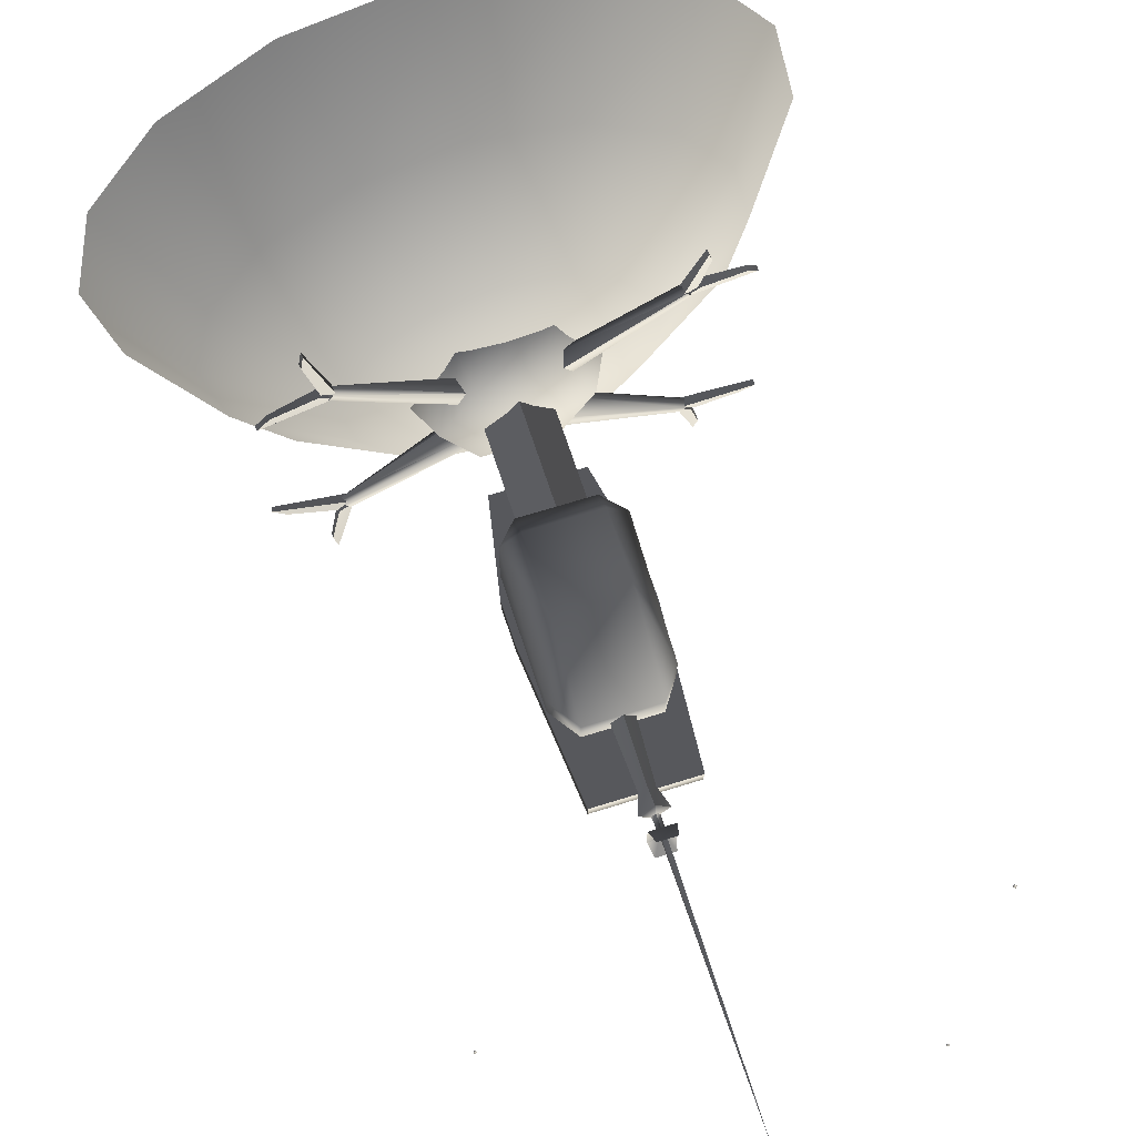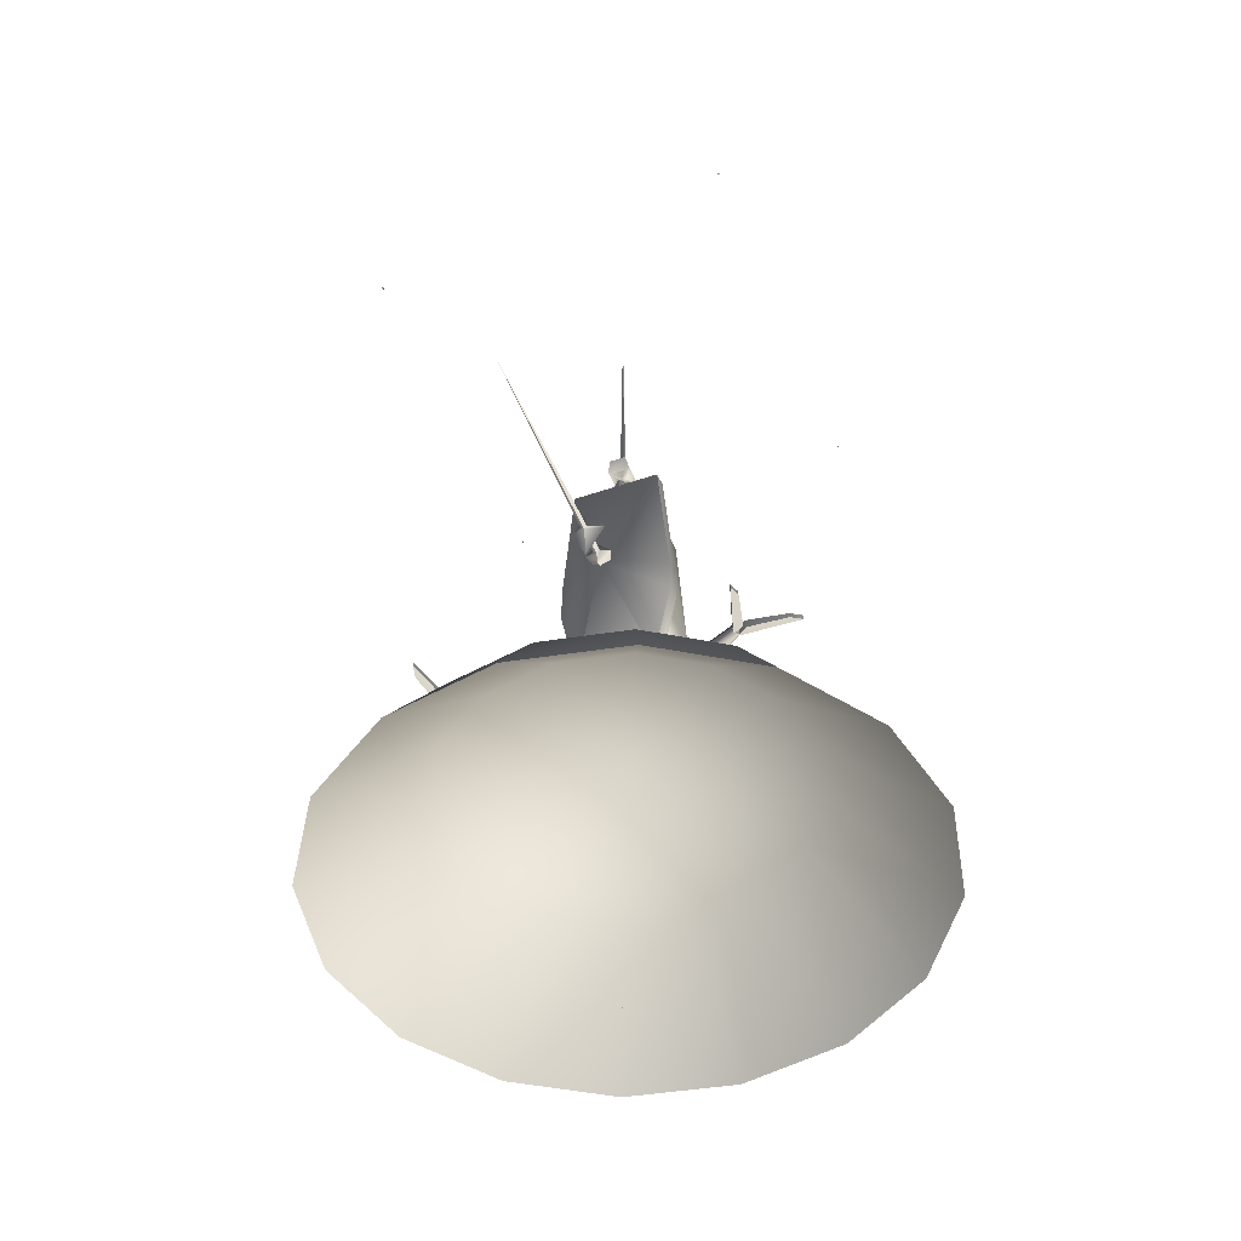
<metadata>
{"format":"obj","ext":"obj","renderer":"f3d","projection":"perspective","resolution":1024,"background":"white","views":[{"elev":65.8,"azim":162.3,"up":"+Z"},{"elev":-47.6,"azim":-158.8,"up":"+Y"}]}
</metadata>
<code>
v  -0.000943 -1.032 2.525
v  -1e-06 -1.032 2.526
v  0.000471 -1.031 2.525
v  0.000471 -1.033 2.525
v  6.005 -16.85 -2.793
v  8.563 -3.852 -2.793
v  8.646 -3.879 -0.4945
v  6.063 -16.99 -0.4945
v  8.646 1.815 -0.4945
v  8.563 1.788 -2.793
v  6.89 23.35 -0.4946
v  6.824 23.12 -2.793
v  -8.563 -3.852 -2.793
v  -6.005 -16.85 -2.793
v  -6.063 -16.99 -0.4945
v  -8.646 -3.879 -0.4945
v  -8.563 1.788 -2.793
v  -8.646 1.815 -0.4945
v  -6.824 23.12 -2.793
v  -6.89 23.35 -0.4946
v  1e-06 -1.032 -9.103
v  -7.739 -6.873 6.982
v  -4.992 -9.835 6.982
v  -4.992 -6.873 9.495
v  4.992 3.889 9.495
v  4.992 -6.873 9.495
v  -4.992 3.889 9.495
v  -7.739 10.83 2.521
v  4.992 -9.835 6.982
v  7.739 -6.873 6.982
v  7.739 10.83 2.521
v  4.992 14.94 2.521
v  -4.992 14.94 2.521
v  4.992 14.94 -0.5367
v  -4.992 14.94 -0.5367
v  -7.739 10.83 -0.5367
v  -7.739 -6.873 -0.5384
v  -4.992 -9.835 -0.5384
v  4.992 -9.835 -0.5384
v  7.739 -6.873 -0.5384
v  7.739 10.83 -0.5367
v  0.01258 -3.956 -9.874
v  0.01258 -3.956 -9.874
v  0.01258 -3.956 -9.874
v  0.01258 -3.956 -9.874
v  0.01258 -3.956 -9.874
v  0.01258 -3.956 -9.874
v  -0.002195 -0.7968 -15.35
v  -0.4743 -0.3247 -15.35
v  -0.002196 -0.3248 -48.84
v  -2.855 -0.3378 -14.38
v  0.003316 -5.378 -14.38
v  2e-06 0.1464 -13.7
v  0.4721 -0.3256 -13.7
v  2.699 -0.3217 -14.38
v  0.03178 4.225 -14.38
v  1e-06 0.2363 -10.37
v  0.562 -0.3256 -10.37
v  0 1.664 -9.926
v  1.975 -0.3256 -9.926
v  0 0.7679 -7.105
v  1.094 -0.3256 -7.105
v  -1.094 -0.3256 -7.105
v  -1.975 -0.3256 -9.926
v  -0.562 -0.3256 -10.37
v  -0.4721 -0.3256 -13.7
v  2e-06 -0.7977 -13.7
v  2e-06 -0.8876 -10.37
v  3e-06 -2.315 -9.926
v  2e-06 -1.419 -7.105
v  0.4699 -0.3247 -15.35
v  -0.002196 0.1473 -15.35
v  0.01432 0.299 46.33
v  0.01432 0.299 46.33
v  0.01432 0.299 46.33
v  0.01432 0.299 46.33
v  0.01432 0.299 46.33
v  -4.338 -24.8 2.525
v  7e-06 -24.8 6.928
v  -7e-06 -9.233 6.928
v  -4.338 -9.233 2.525
v  4.338 -9.233 2.525
v  4.338 -24.8 2.525
v  -6e-06 -9.233 -1.877
v  8e-06 -24.8 -1.877
v  2.784 -8.787 2.525
v  -3.6e-05 23.37 -0.7019
v  1.094 23.37 0.3917
v  -3.9e-05 26.19 -1.598
v  1.974 26.19 0.3917
v  -7e-06 -8.787 -0.3
v  -1.094 23.37 0.3917
v  -1.975 26.19 0.3917
v  -2.784 -8.787 2.525
v  -0.562 26.64 0.3917
v  -3.9e-05 26.64 -0.1703
v  -0.4721 28.34 0.3917
v  -4.1e-05 28.34 -0.08041
v  0.5619 26.64 0.3917
v  0.472 28.34 0.3917
v  -7e-06 -8.787 5.351
v  -3.6e-05 23.37 1.485
v  -3.9e-05 26.19 2.381
v  -3.9e-05 26.64 0.9536
v  -4.1e-05 28.34 0.8637
v  0.3353 29.35 0.0594
v  -0.3323 29.35 0.05633
v  -7.6e-05 66.48 0.3916
v  -1.733 28.78 -1.357
v  1.749 28.78 -1.341
v  1.318 30.52 -2.214
v  -1.294 30.52 -2.226
v  -1.749 28.78 2.125
v  1.733 28.78 2.141
v  -0.3354 29.35 0.7239
v  0.3322 29.35 0.727
v  1.294 30.52 3.009
v  -1.318 30.52 2.997
v  0.000903 -60.81 -0.3882
v  0.000902 -60.81 -0.3882
v  0.000902 -60.81 -0.3882
v  0.000902 -60.81 -0.3882
v  0.000901 -60.81 -0.3882
v  9.552 -24.54 2.525
v  4.776 -24.54 10.88
v  6 -29.54 12.92
v  12 -29.54 2.525
v  4.776 -24.54 -5.829
v  6 -29.54 -7.867
v  -4.776 -24.54 10.88
v  -6 -29.54 12.92
v  -9.552 -24.54 2.525
v  -12 -29.54 2.525
v  -4.776 -24.54 -5.829
v  -6 -29.54 -7.867
v  -8e-06 -23.28 2.525
v  -18.23 -30.7 -5.026
v  -19.73 -30.7 2.525
v  -1e-06 -26.85 2.525
v  -18.23 -30.7 10.08
v  -13.95 -30.7 16.48
v  -7.552 -30.7 20.76
v  -5e-06 -30.7 22.26
v  7.552 -30.7 20.76
v  -13.95 -30.7 -11.43
v  13.95 -30.7 16.48
v  18.23 -30.7 10.08
v  19.73 -30.7 2.525
v  18.23 -30.7 -5.026
v  13.95 -30.7 -11.43
v  -7.552 -30.7 -15.71
v  7.552 -30.7 -15.71
v  -1e-06 -30.7 -17.21
v  34.18 -41.23 2.525
v  31.58 -41.23 -10.55
v  24.17 -41.23 -21.64
v  13.08 -41.23 -29.05
v  -1e-06 -41.23 -31.65
v  -13.08 -41.23 -29.05
v  17.16 -55.6 -38.91
v  1e-06 -55.6 -42.32
v  31.71 -55.6 -29.19
v  19.36 -38.36 -16.83
v  10.48 -38.36 -22.77
v  25.29 -38.36 -7.951
v  41.44 -55.6 -14.64
v  0 -31.94 2.525
v  -1e-06 -38.36 -24.85
v  -17.16 -55.6 -38.91
v  -10.48 -38.36 -22.77
v  -31.71 -55.6 -29.19
v  -24.17 -41.23 -21.64
v  -19.36 -38.36 -16.83
v  -41.44 -55.6 -14.64
v  -31.58 -41.23 -10.55
v  -25.29 -38.36 -7.951
v  -27.38 -38.36 2.525
v  -44.85 -55.6 2.525
v  -34.18 -41.23 2.525
v  -31.58 -41.23 15.61
v  -41.44 -55.6 19.69
v  -24.17 -41.23 26.69
v  -25.29 -38.36 13
v  -31.71 -55.6 34.24
v  -13.08 -41.23 34.1
v  -19.36 -38.36 21.88
v  -17.16 -55.6 43.96
v  -10.48 -38.36 27.82
v  -8e-06 -55.6 47.37
v  -6e-06 -38.36 29.9
v  17.16 -55.6 43.96
v  10.48 -38.36 27.82
v  13.08 -41.23 34.1
v  31.71 -55.6 34.24
v  24.17 -41.23 26.69
v  19.36 -38.36 21.88
v  41.44 -55.6 19.69
v  31.58 -41.23 15.61
v  44.85 -55.6 2.525
v  27.38 -38.36 2.525
v  25.29 -38.36 13
v  -6e-06 -41.23 36.71
v  28.77 53.58 26.19
v  28.54 53.58 25.95
v  28.54 53.81 26.19
v  28.54 53.34 26.19
v  28.54 53.58 26.42
v  28.31 53.58 26.19
v  18.52 40.17 15.83
v  18.52 40.17 15.83
v  18.52 40.17 15.83
v  18.52 40.17 15.83
v  18.52 40.17 15.83
v  14.26 37.14 11.49
v  14.26 37.14 11.49
v  14.26 37.14 11.49
v  14.26 37.14 11.49
v  14.26 37.14 11.49
v  10.22 36.02 7.593
v  10.22 36.02 7.593
v  10.22 36.02 7.593
v  10.22 36.02 7.593
v  10.22 36.02 7.593
v  -28.86 53.58 26.1
v  -28.63 53.58 25.87
v  -28.86 53.81 25.86
v  -28.86 53.34 25.86
v  -29.1 53.58 25.86
v  -28.86 53.58 25.63
v  -18.45 40.17 15.9
v  -18.45 40.17 15.9
v  -18.45 40.17 15.9
v  -18.45 40.17 15.9
v  -14.09 37.14 11.66
v  -14.09 37.14 11.66
v  -14.09 37.14 11.66
v  -14.09 37.14 11.66
v  -14.09 37.14 11.66
v  -10.17 36.02 7.64
v  -10.17 36.02 7.64
v  -10.17 36.02 7.64
v  -10.17 36.02 7.64
v  -10.17 36.02 7.64
v  -28.36 53.58 -31.65
v  -28.13 53.58 -31.41
v  -28.12 53.81 -31.65
v  -28.12 53.34 -31.65
v  -28.12 53.58 -31.88
v  -27.89 53.58 -31.64
v  -18.26 40.17 -21.14
v  -18.26 40.17 -21.14
v  -18.26 40.17 -21.14
v  -14.06 37.14 -16.75
v  -14.06 37.14 -16.75
v  -14.06 37.14 -16.75
v  -14.06 37.14 -16.75
v  -10.07 36.02 -12.79
v  -10.07 36.02 -12.79
v  -10.07 36.02 -12.79
v  -10.07 36.02 -12.79
v  -10.07 36.02 -12.79
v  28.82 53.58 -31.19
v  28.58 53.58 -30.96
v  28.82 53.81 -30.96
v  28.82 53.34 -30.96
v  29.05 53.58 -30.96
v  28.82 53.58 -30.73
v  18.42 40.18 -20.98
v  18.42 40.18 -20.98
v  14.07 37.14 -16.74
v  14.07 37.14 -16.74
v  14.07 37.14 -16.74
v  14.07 37.14 -16.74
v  14.07 37.14 -16.74
v  10.16 36.02 -12.71
v  10.16 36.02 -12.71
v  10.16 36.02 -12.71
v  10.16 36.02 -12.71
v  10.16 36.02 -12.71
v  -21.53 -25.92 -11.18
v  -20.95 -25.99 -12.06
v  -20.79 -27.02 -12.26
v  -21.27 -27.59 -11.49
v  -21.73 -26.9 -10.82
v  -7.326 -26.68 -1.437
v  -5.944 -24.67 -2.152
v  -4.76 -24.83 -3.962
v  -8.056 -28.07 -2.804
v  -5.41 -26.93 -4.364
v  -28.6 -25.96 -11.16
v  -30.23 -25.73 -9.918
v  -20.96 -26.04 -11.01
v  -22.62 -26.12 -12.23
v  -30.26 -26.45 -9.829
v  -21.02 -27.26 -10.86
v  -28.63 -26.68 -11.07
v  -22.67 -27.34 -12.08
v  -23.81 -27.87 -18.32
v  -23.32 -28.17 -20.3
v  -20.6 -27.34 -11.41
v  -22.39 -27.38 -12.43
v  -23.28 -27.46 -20.4
v  -20.53 -26.12 -11.58
v  -23.77 -27.15 -18.42
v  -22.32 -26.17 -12.6
v  20.83 -25.93 -12.23
v  21.42 -26.02 -11.36
v  21.57 -27.05 -11.16
v  21.07 -27.6 -11.92
v  20.6 -26.91 -12.58
v  5.849 -27.31 -4.45
v  5.545 -25.31 -3.749
v  6.763 -25.48 -1.964
v  7.974 -28.72 -3.098
v  7.819 -27.59 -1.561
v  23.53 -25.71 -18.76
v  23.01 -25.44 -20.73
v  20.45 -26.08 -11.77
v  22.22 -26.08 -12.83
v  22.96 -26.15 -20.81
v  20.37 -27.3 -11.92
v  23.48 -26.43 -18.84
v  22.14 -27.3 -12.98
v  28.35 -27.69 -11.63
v  30 -27.98 -10.43
v  20.72 -27.39 -11.32
v  22.36 -27.34 -12.58
v  30.05 -27.27 -10.33
v  20.82 -26.17 -11.16
v  28.41 -26.97 -11.54
v  22.45 -26.13 -12.41
v  21.54 -25.85 16.31
v  20.99 -25.92 17.21
v  20.86 -26.96 17.43
v  21.34 -27.52 16.67
v  21.76 -26.83 15.97
v  7.859 -27.23 6.897
v  6.573 -25.22 7.58
v  5.438 -25.38 9.42
v  7.949 -28.63 8.316
v  6.022 -27.48 9.875
v  28.6 -25.66 16.12
v  30.19 -25.41 14.83
v  20.97 -26 16.16
v  22.66 -25.99 17.34
v  30.25 -26.12 14.76
v  21.06 -27.22 16.03
v  28.66 -26.38 16.05
v  22.75 -27.21 17.21
v  24.05 -27.57 23.44
v  23.62 -27.84 25.43
v  20.66 -27.3 16.6
v  22.47 -27.26 17.58
v  23.56 -27.13 25.52
v  20.56 -26.08 16.74
v  23.99 -26.85 23.52
v  22.37 -26.04 17.72
v  -20.62 -25.87 17.73
v  -21.21 -25.96 16.85
v  -21.35 -26.99 16.65
v  -20.85 -27.54 17.4
v  -20.39 -26.85 18.07
v  -5.962 -27.12 9.965
v  -5.162 -25.12 9.272
v  -7.734 -28.53 8.605
v  -7.925 -27.4 7.071
v  -6.375 -25.3 7.483
v  -23.34 -25.7 24.25
v  -22.82 -25.43 26.22
v  -20.25 -26.02 17.27
v  -22.01 -26.03 18.32
v  -22.77 -26.14 26.3
v  -20.15 -27.24 17.41
v  -23.29 -26.41 24.33
v  -21.92 -27.25 18.46
v  -28.13 -27.67 17.11
v  -29.77 -27.97 15.9
v  -20.51 -27.32 16.81
v  -22.14 -27.29 18.06
v  -29.83 -27.26 15.8
v  -20.61 -26.1 16.65
v  -28.19 -26.96 17.01
v  -22.25 -26.08 17.9
v  0.09428 -77.32 0.03333
v  0 -77.32 -0.1
v  -0.04714 -77.24 0.03333
v  -0.04714 -77.41 0.03333
g frm-root
f 1 2 3
f 2 1 4
f 3 4 1
f 4 3 2
g frm-barmour
f 5 6 7
f 5 7 8
f 6 9 7
f 6 10 9
f 10 11 9
f 10 12 11
f 13 14 15
f 13 15 16
f 17 13 16
f 17 16 18
f 19 17 18
f 19 18 20
f 14 5 8
f 14 8 15
f 12 19 20
f 12 20 11
f 18 9 11
f 18 11 20
f 7 9 18
f 7 18 16
f 7 16 15
f 7 15 8
f 6 5 21
f 17 19 21
f 5 14 21
f 14 13 21
f 10 6 21
f 13 17 21
f 19 12 21
f 12 10 21
g frm-tarmour
f 22 23 24
f 25 24 26
f 24 27 28
f 24 28 22
f 26 24 23
f 26 23 29
f 29 30 26
f 25 26 30
f 25 30 31
f 31 32 25
f 25 27 24
f 27 25 32
f 27 32 33
f 33 28 27
f 34 35 33
f 34 33 32
f 36 37 22
f 36 22 28
f 38 39 29
f 38 29 23
f 40 41 31
f 40 31 30
f 31 41 34
f 31 34 32
f 36 28 33
f 36 33 35
f 38 23 22
f 38 22 37
f 40 30 29
f 40 29 39
g frm-SS_1
f 42 43 44
f 43 42 45
f 46 42 44
f 42 46 45
f 43 47 44
f 47 43 45
f 47 46 44
f 46 47 45
g frm-bantenn
f 48 49 50
f 51 49 48
f 51 48 52
f 53 54 55
f 53 55 56
f 57 54 53
f 57 58 54
f 59 58 57
f 59 60 58
f 61 60 59
f 61 62 60
f 63 61 59
f 63 59 64
f 64 59 57
f 64 57 65
f 65 57 53
f 65 53 66
f 66 53 56
f 66 56 51
f 67 66 51
f 67 51 52
f 68 66 67
f 68 65 66
f 69 65 68
f 69 64 65
f 70 64 69
f 70 63 64
f 62 70 69
f 60 69 68
f 62 69 60
f 58 68 67
f 60 68 58
f 54 67 52
f 58 67 54
f 54 52 55
f 55 71 72
f 55 72 56
f 72 71 50
f 71 48 50
f 55 52 48
f 55 48 71
f 51 56 72
f 51 72 49
f 49 72 50
g frm-SS_3
f 73 74 75
f 74 73 76
f 74 73 75
f 73 74 76
f 74 77 75
f 77 74 76
f 77 74 75
f 74 77 76
g frm-antenn
f 78 79 80
f 78 80 81
f 79 82 80
f 79 83 82
f 83 84 82
f 83 85 84
f 85 81 84
f 85 78 81
f 86 87 88
f 88 87 89
f 88 89 90
f 86 91 87
f 87 92 93
f 87 93 89
f 91 92 87
f 91 94 92
f 89 93 95
f 89 95 96
f 96 95 97
f 96 97 98
f 90 89 96
f 99 96 98
f 90 96 99
f 99 98 100
f 94 101 102
f 94 102 92
f 92 102 103
f 101 88 102
f 102 88 90
f 102 90 103
f 101 86 88
f 103 90 99
f 103 99 104
f 104 99 100
f 104 100 105
f 92 103 93
f 93 103 104
f 93 104 95
f 95 104 105
f 95 105 97
f 106 107 108
f 109 107 106
f 109 106 110
f 110 111 112
f 110 112 109
f 98 109 112
f 98 112 111
f 98 111 110
f 98 97 109
f 97 113 109
f 100 98 110
f 114 115 113
f 114 116 115
f 115 116 108
f 116 106 108
f 114 106 116
f 114 110 106
f 97 105 113
f 105 114 117
f 105 117 118
f 113 118 117
f 113 117 114
f 105 118 113
f 105 100 114
f 100 110 114
f 109 113 115
f 109 115 107
f 107 115 108
g frm-SS_2
f 119 120 121
f 120 119 121
f 122 119 121
f 119 122 121
f 120 123 121
f 123 120 121
f 123 122 121
f 122 123 121
g frm-beacon
f 124 125 126
f 124 126 127
f 128 124 127
f 128 127 129
f 125 130 131
f 125 131 126
f 130 132 133
f 130 133 131
f 134 128 129
f 134 129 135
f 132 134 135
f 132 135 133
f 125 124 136
f 130 125 136
f 124 128 136
f 132 130 136
f 134 132 136
f 128 134 136
g frm-fuselg
f 137 138 139
f 138 140 139
f 140 141 139
f 141 142 139
f 142 143 139
f 143 144 139
f 145 137 139
f 144 146 139
f 146 147 139
f 147 148 139
f 148 149 139
f 149 150 139
f 151 145 139
f 150 152 139
f 152 153 139
f 153 151 139
f 154 155 149
f 154 149 148
f 155 150 149
f 155 156 150
f 156 152 150
f 156 157 152
f 157 153 152
f 157 158 153
f 158 151 153
f 159 145 151
f 158 159 151
f 160 161 158
f 160 158 157
f 161 159 158
f 162 160 157
f 162 157 156
f 163 164 160
f 163 160 162
f 164 161 160
f 165 163 162
f 165 162 166
f 166 162 156
f 167 163 165
f 167 164 163
f 167 168 164
f 164 168 161
f 168 169 161
f 167 170 168
f 168 170 169
f 169 171 172
f 169 172 159
f 161 169 159
f 170 171 169
f 170 173 171
f 167 173 170
f 171 174 175
f 171 175 172
f 173 174 171
f 173 176 174
f 167 176 173
f 176 177 178
f 176 178 174
f 167 177 176
f 174 178 179
f 174 179 175
f 178 180 179
f 179 180 140
f 179 140 138
f 175 179 138
f 178 181 180
f 181 182 180
f 180 182 141
f 180 141 140
f 177 183 181
f 177 181 178
f 183 184 181
f 181 184 182
f 184 185 182
f 182 185 142
f 182 142 141
f 183 186 184
f 186 187 184
f 184 187 185
f 167 183 177
f 167 186 183
f 167 188 186
f 186 188 187
f 188 189 187
f 167 190 188
f 188 190 189
f 190 191 189
f 167 192 190
f 190 192 191
f 189 191 193
f 192 194 191
f 191 194 195
f 191 195 193
f 167 196 192
f 192 196 194
f 196 197 194
f 194 197 198
f 194 198 195
f 193 195 146
f 195 198 147
f 195 147 146
f 197 154 198
f 198 154 148
f 198 148 147
f 197 199 154
f 199 155 154
f 199 166 155
f 166 156 155
f 200 165 166
f 200 166 199
f 167 165 200
f 167 200 201
f 201 200 199
f 201 199 197
f 167 201 196
f 196 201 197
f 193 146 144
f 202 193 144
f 202 144 143
f 189 193 202
f 187 189 202
f 187 202 185
f 185 202 143
f 185 143 142
f 175 138 137
f 172 175 137
f 172 137 145
f 159 172 145
g frm-SS_c1
f 203 204 205
f 204 203 206
f 207 203 205
f 203 207 206
f 204 208 205
f 208 204 206
f 208 207 205
f 207 208 206
g frm-SS_c3
f 209 210 211
f 210 209 211
f 212 209 211
f 209 212 211
f 210 213 211
f 213 210 211
f 213 212 211
f 212 213 211
g frm-SS_c4
f 214 215 216
f 215 214 216
f 217 214 216
f 214 217 216
f 215 218 216
f 218 215 216
f 218 217 216
f 217 218 216
g frm-SS_c5
f 219 220 221
f 220 219 221
f 222 219 221
f 219 222 221
f 220 223 221
f 223 220 221
f 223 222 221
f 222 223 221
g frm-SS_d1
f 224 225 226
f 225 224 227
f 228 224 226
f 224 228 227
f 225 229 226
f 229 225 227
f 229 228 226
f 228 229 227
g frm-SS_d3
l 230 231
l 230 231
l 232 231
l 232 231
g frm-SS_d3
f 230 233 231
f 233 230 231
f 233 232 231
f 232 233 231
g frm-SS_d4
f 234 235 236
f 235 234 236
f 237 234 236
f 234 237 236
f 235 238 236
f 238 235 236
f 238 237 236
f 237 238 236
g frm-SS_d5
f 239 240 241
f 240 239 241
f 242 239 241
f 239 242 241
f 240 243 241
f 243 240 241
f 243 242 241
f 242 243 241
g frm-SSa1
f 244 245 246
f 245 244 247
f 248 244 246
f 244 248 247
f 245 249 246
f 249 245 247
f 249 248 246
f 248 249 247
g frm-SS_a3
l 250 251
l 250 251
l 252 251
l 252 251
g frm-SS_a3
f 252 250 251
f 250 252 251
g frm-SS_a4
l 253 254
l 253 254
l 255 254
l 255 254
g frm-SS_a4
f 253 256 254
f 256 253 254
f 256 255 254
f 255 256 254
g frm-SS_a5
f 257 258 259
f 258 257 259
f 260 257 259
f 257 260 259
f 258 261 259
f 261 258 259
f 261 260 259
f 260 261 259
g frm-SS_b1
f 262 263 264
f 263 262 265
f 266 262 264
f 262 266 265
f 263 267 264
f 267 263 265
f 267 266 264
f 266 267 265
g frm-SS_b3
l 268 269
l 268 269
l 268 269
l 268 269
g frm-SS_b4
f 270 271 272
f 271 270 272
f 273 270 272
f 270 273 272
f 271 274 272
f 274 271 272
f 274 273 272
f 273 274 272
g frm-SS_b5
f 275 276 277
f 276 275 277
f 278 275 277
f 275 278 277
f 276 279 277
f 279 276 277
f 279 278 277
f 278 279 277
g frm-tractr4
f 280 281 282
f 280 282 283
f 280 283 284
f 285 286 280
f 285 280 284
f 286 287 281
f 286 281 280
f 288 285 284
f 288 284 283
f 289 288 283
f 289 283 282
f 287 289 282
f 287 282 281
g frm-tractr4b
f 290 291 292
f 290 292 293
f 291 294 295
f 291 295 292
f 294 296 297
f 294 297 295
f 296 290 293
f 296 293 297
f 293 295 297
f 296 294 291
f 296 291 290
f 293 292 295
g frm-tractr4a
f 298 299 300
f 298 300 301
f 299 302 303
f 299 303 300
f 302 304 305
f 302 305 303
f 304 298 301
f 304 301 305
f 301 303 305
f 304 299 298
f 304 302 299
f 301 300 303
g frm-tractr3
f 306 307 308
f 306 308 309
f 306 309 310
f 311 312 306
f 311 306 310
f 312 313 307
f 312 307 306
f 314 311 310
f 314 310 309
f 315 314 309
f 315 309 308
f 313 315 308
f 313 308 307
g frm-tractr3b
f 316 317 318
f 316 318 319
f 317 320 321
f 317 321 318
f 320 322 323
f 320 323 321
f 322 316 319
f 322 319 323
f 319 321 323
f 322 320 317
f 322 317 316
f 319 318 321
g frm-tractr3a
f 324 325 326
f 324 326 327
f 325 328 329
f 325 329 326
f 328 330 331
f 328 331 329
f 330 324 327
f 330 327 331
f 327 329 331
f 330 325 324
f 330 328 325
f 327 326 329
g frm-tractr2
f 332 333 334
f 332 334 335
f 332 335 336
f 337 338 332
f 337 332 336
f 338 339 333
f 338 333 332
f 340 337 336
f 340 336 335
f 341 340 335
f 341 335 334
f 339 341 334
f 339 334 333
g frm-tractr2b
f 342 343 344
f 342 344 345
f 343 346 347
f 343 347 344
f 346 348 349
f 346 349 347
f 348 342 345
f 348 345 349
f 345 347 349
f 348 346 343
f 348 343 342
f 345 344 347
g frm-tractr2a
f 350 351 352
f 350 352 353
f 351 354 355
f 351 355 352
f 354 356 357
f 354 357 355
f 356 350 353
f 356 353 357
f 353 355 357
f 356 351 350
f 356 354 351
f 353 352 355
g frm-tractr1
f 358 359 360
f 358 360 361
f 358 361 362
f 363 364 358
f 363 358 362
f 365 363 362
f 365 362 361
f 366 365 361
f 366 361 360
f 364 367 359
f 364 359 358
f 367 366 360
f 367 360 359
g frm-tractr1b
f 368 369 370
f 368 370 371
f 369 372 373
f 369 373 370
f 372 374 375
f 372 375 373
f 374 368 371
f 374 371 375
f 371 373 375
f 374 372 369
f 374 369 368
f 371 370 373
g frm-tractr1a
f 376 377 378
f 376 378 379
f 377 380 381
f 377 381 378
f 380 382 383
f 380 383 381
f 382 376 379
f 382 379 383
f 379 381 383
f 382 377 376
f 382 380 377
f 379 378 381
g frm-launch1
f 384 385 386
f 385 384 387
f 386 387 384
f 387 386 385

</code>
